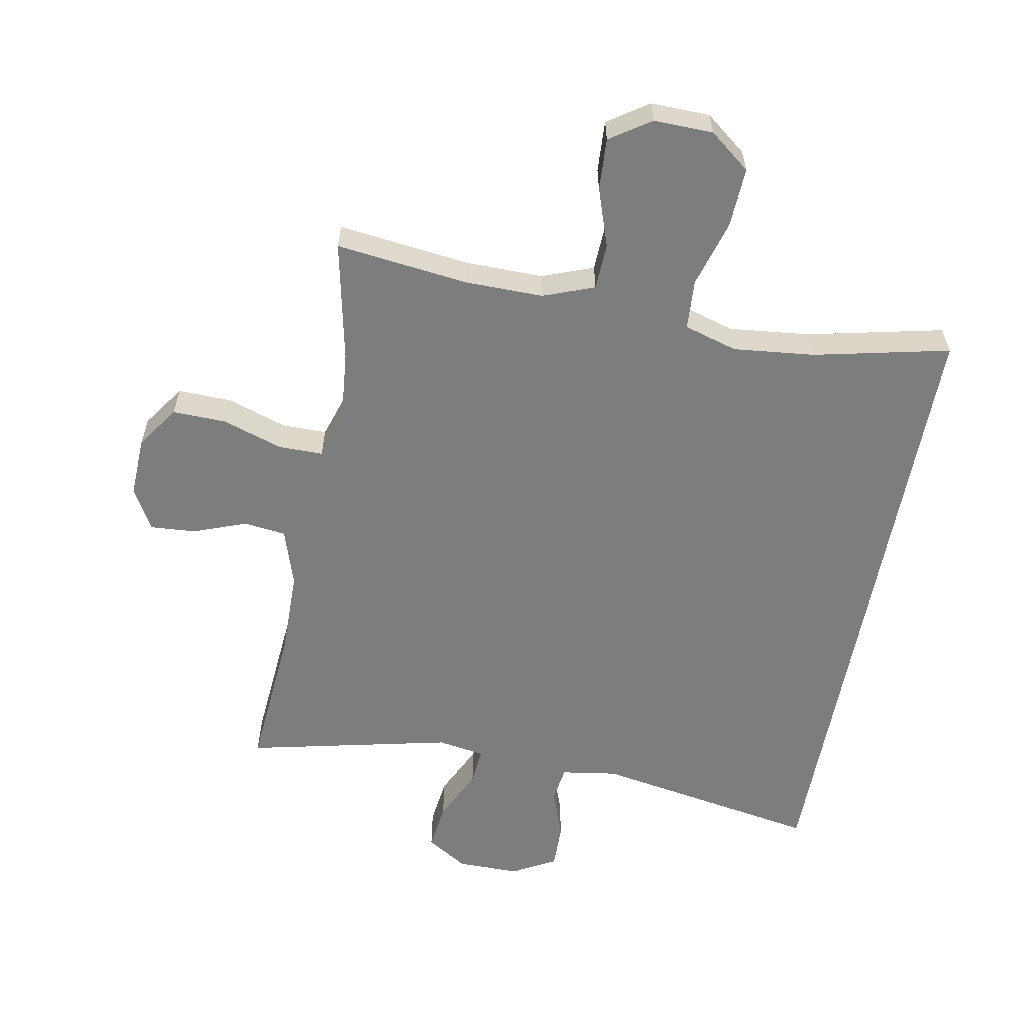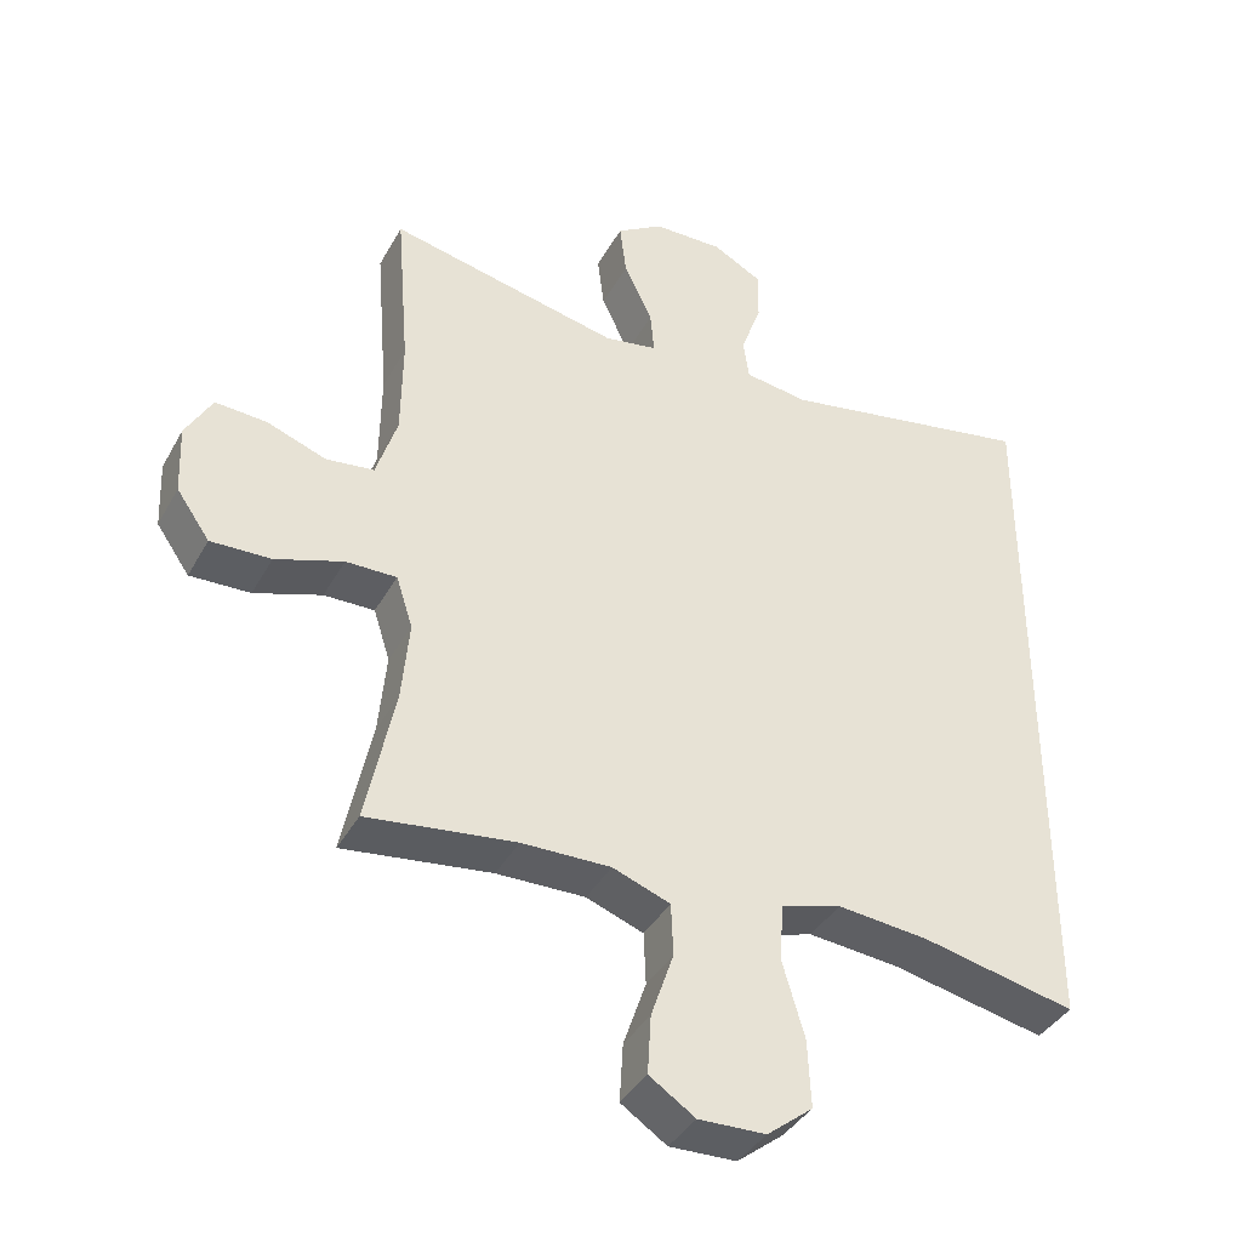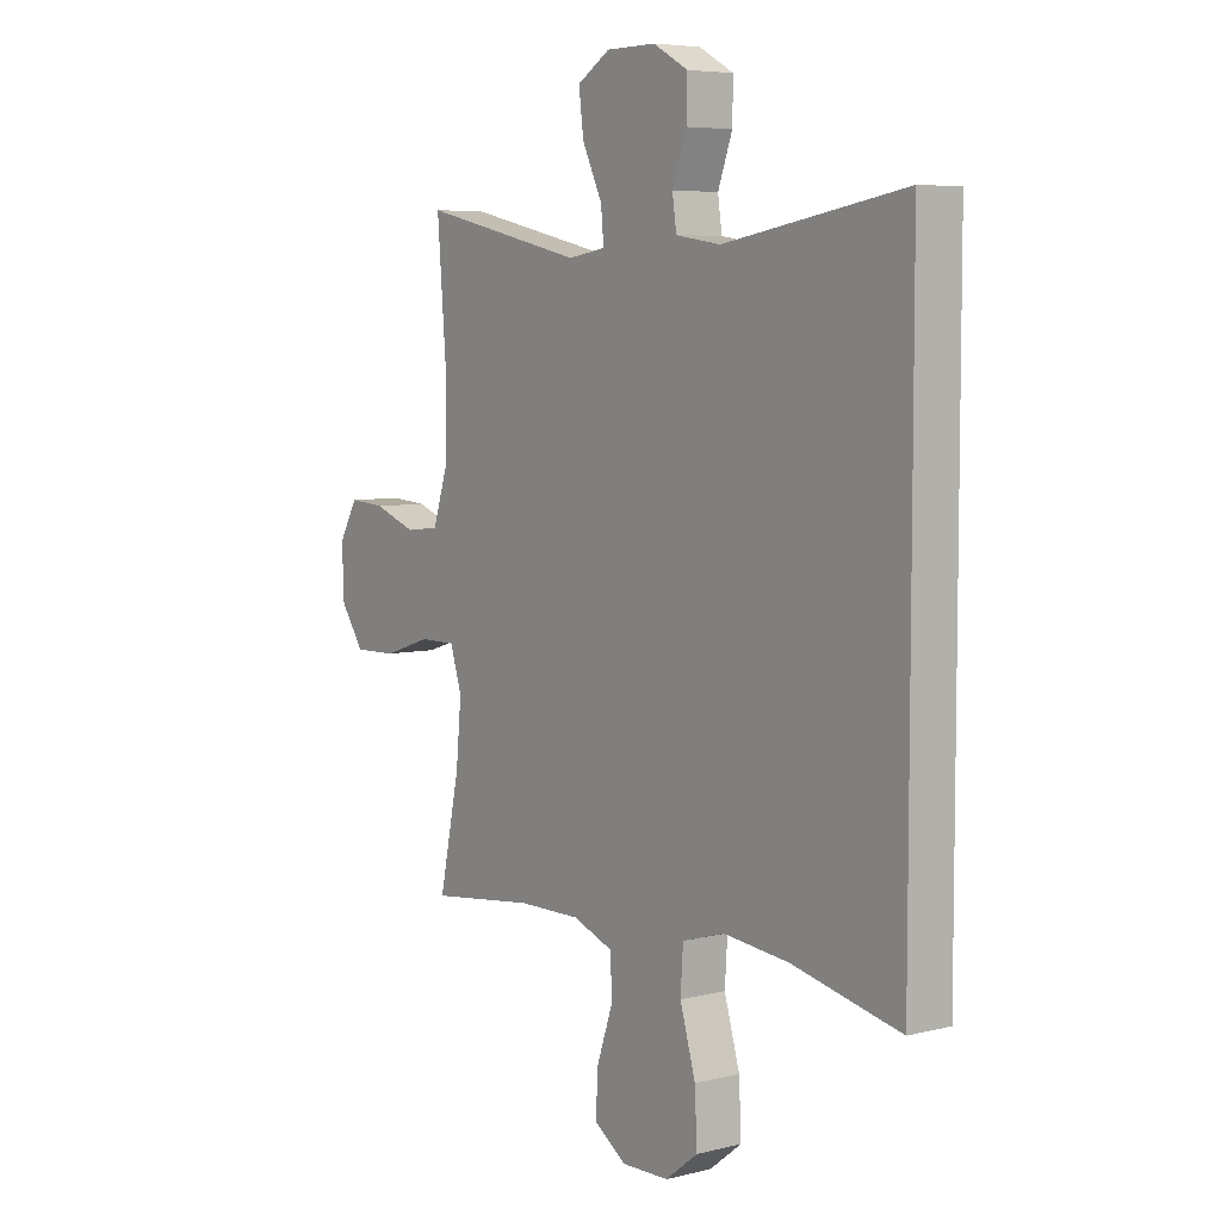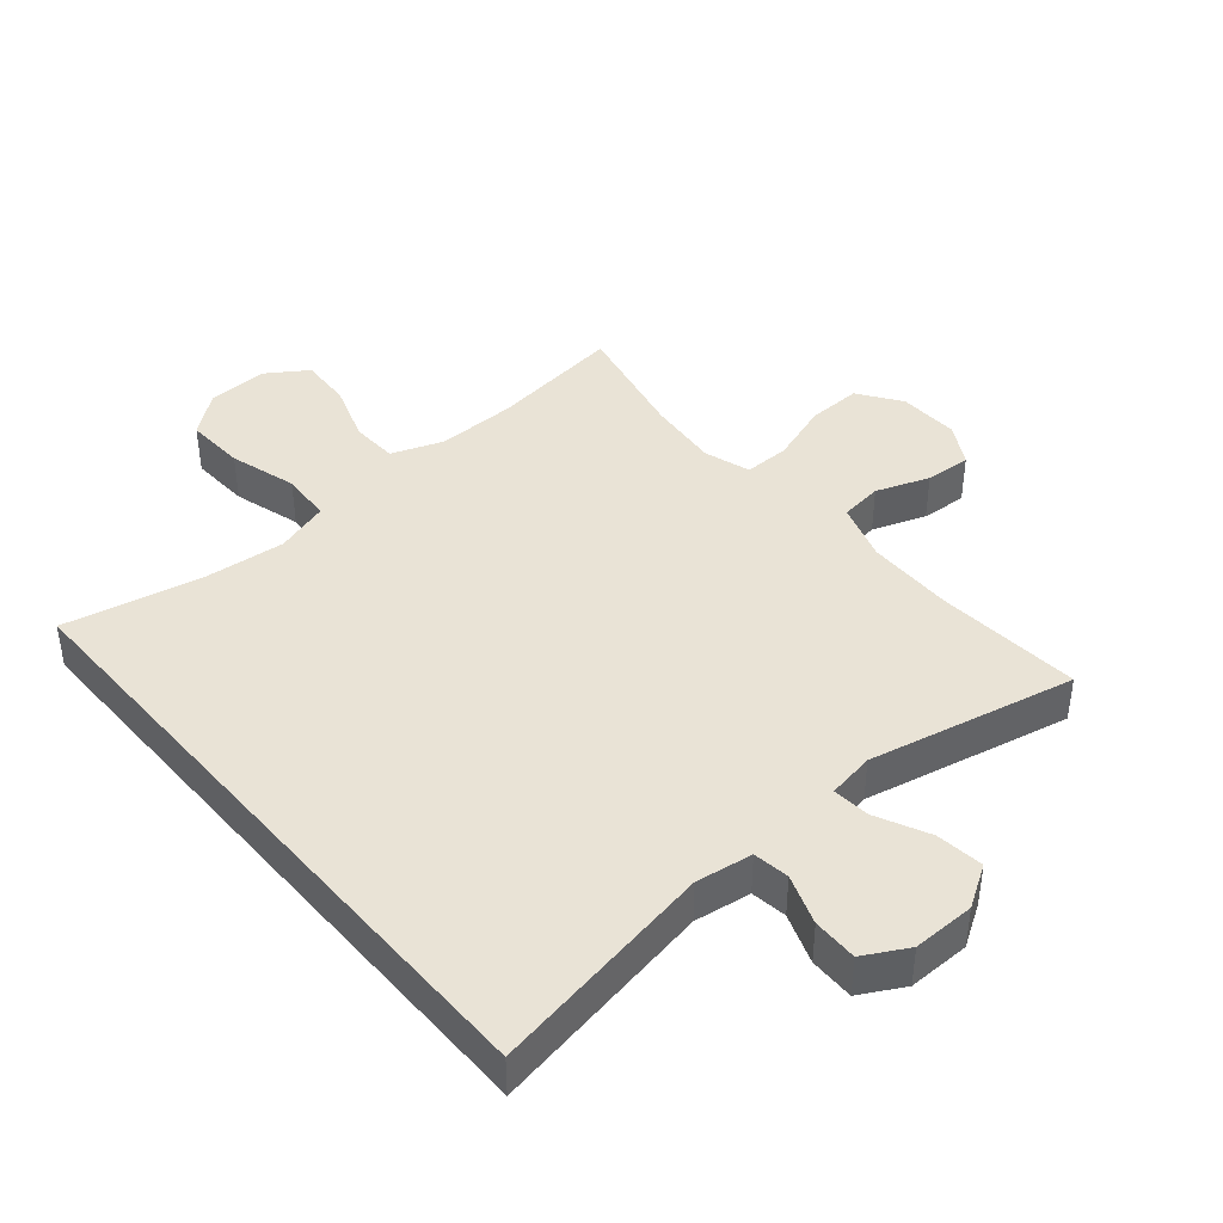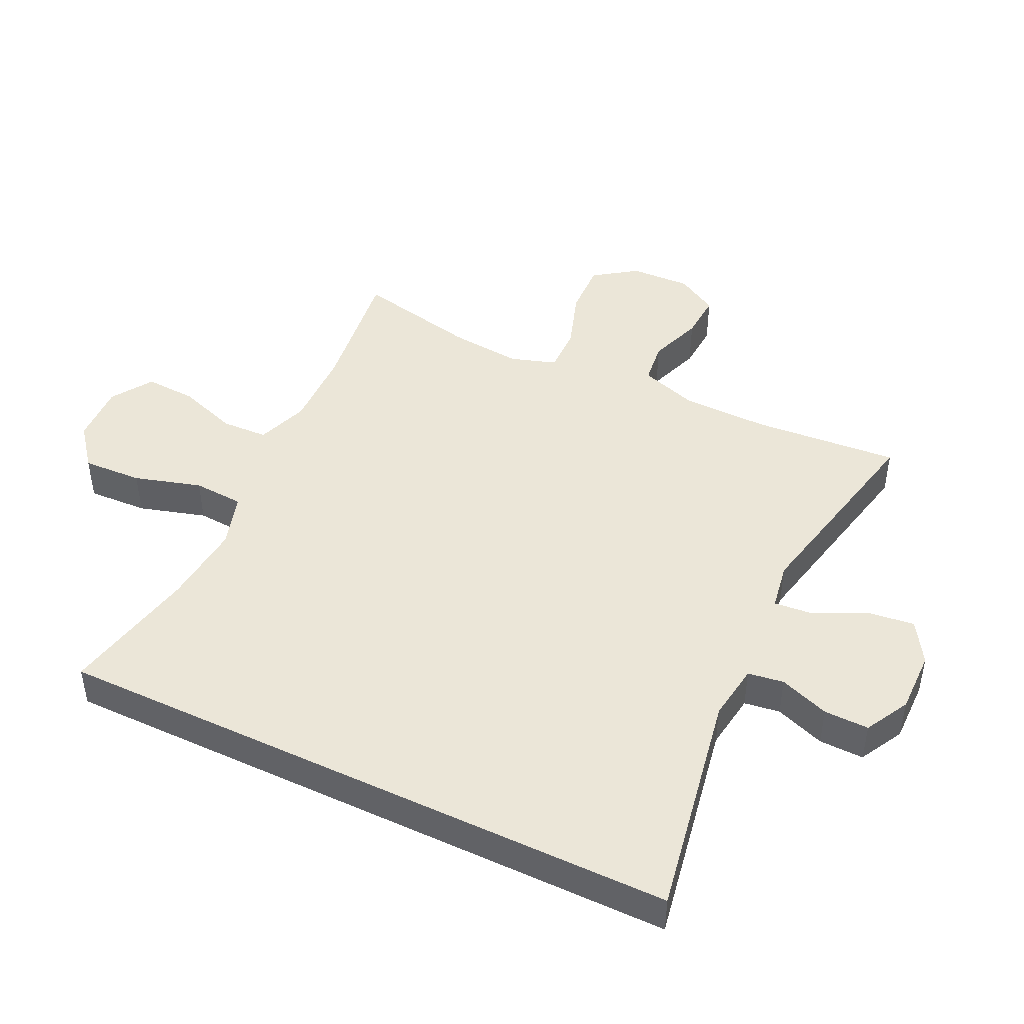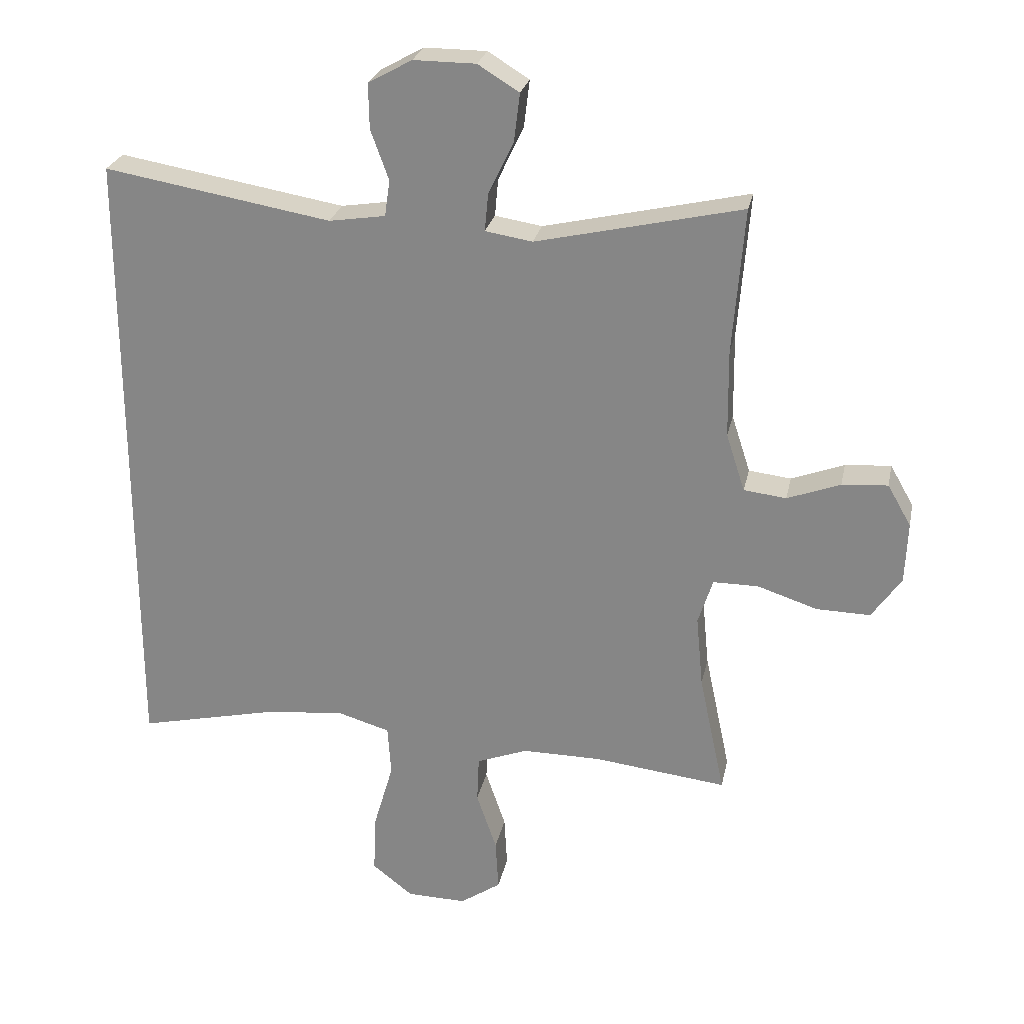
<metadata>
{"format":"obj","ext":"obj","renderer":"f3d","projection":"perspective","resolution":1024,"background":"white","views":[{"elev":-59.2,"azim":169.4,"up":"+Y"},{"elev":-38.6,"azim":153.7,"up":"+Z"},{"elev":6.1,"azim":-126.8,"up":"+Z"},{"elev":42.1,"azim":-40.6,"up":"+Y"},{"elev":46.5,"azim":-64.7,"up":"+Y"},{"elev":25.6,"azim":11.5,"up":"+Z"}]}
</metadata>
<code>
o path7186
v -0.5348 0.0375 -0.4837
v -0.3196 0.0375 -0.4357
v -0.1907 0.0375 -0.4219
v -0.1063 0.0375 -0.4468
v -0.1012 0.0375 -0.5263
v -0.1321 0.0375 -0.6324
v -0.1366 0.0375 -0.7266
v -0.07226 0.0375 -0.7769
v 0.02178 0.0375 -0.7791
v 0.08607 0.0375 -0.7358
v 0.08141 0.0375 -0.6544
v 0.04959 0.0375 -0.5615
v 0.05264 0.0375 -0.4884
v 0.1334 0.0375 -0.458
v 0.2581 0.0375 -0.459
v 0.4669 0.0375 -0.4837
v 0.4264 0.0375 -0.2923
v 0.4156 0.0375 -0.1786
v 0.4388 0.0375 -0.1064
v 0.5101 0.0375 -0.1066
v 0.605 0.0375 -0.1376
v 0.6897 0.0375 -0.1395
v 0.7362 0.0375 -0.07254
v 0.7401 0.0375 0.02341
v 0.7029 0.0375 0.08836
v 0.6307 0.0375 0.08319
v 0.5471 0.0375 0.05202
v 0.4802 0.0375 0.0598
v 0.4505 0.0375 0.1511
v 0.4487 0.0375 0.2889
v 0.4669 0.0375 0.5182
v 0.1424 0.0375 0.4449
v 0.06802 0.0375 0.4569
v 0.07339 0.0375 0.5162
v 0.1132 0.0375 0.5997
v 0.1225 0.0375 0.6749
v 0.05741 0.0375 0.715
v -0.04085 0.0375 0.7155
v -0.11 0.0375 0.6773
v -0.1087 0.0375 0.6062
v -0.08001 0.0375 0.5273
v -0.08816 0.0375 0.4705
v -0.1773 0.0375 0.4568
v -0.5348 0.0375 0.5182
v -0.5348 -0.0375 -0.4837
v -0.3196 -0.0375 -0.4357
v -0.1907 -0.0375 -0.4219
v -0.1063 -0.0375 -0.4468
v -0.1012 -0.0375 -0.5263
v -0.1321 -0.0375 -0.6324
v -0.1366 -0.0375 -0.7266
v -0.07226 -0.0375 -0.7769
v 0.02178 -0.0375 -0.7791
v 0.08607 -0.0375 -0.7358
v 0.08141 -0.0375 -0.6544
v 0.04959 -0.0375 -0.5615
v 0.05264 -0.0375 -0.4884
v 0.1334 -0.0375 -0.458
v 0.2581 -0.0375 -0.459
v 0.4669 -0.0375 -0.4837
v 0.4264 -0.0375 -0.2923
v 0.4156 -0.0375 -0.1786
v 0.4388 -0.0375 -0.1064
v 0.5101 -0.0375 -0.1066
v 0.605 -0.0375 -0.1376
v 0.6897 -0.0375 -0.1395
v 0.7362 -0.0375 -0.07254
v 0.7401 -0.0375 0.02341
v 0.7029 -0.0375 0.08836
v 0.6307 -0.0375 0.08319
v 0.5471 -0.0375 0.05202
v 0.4802 -0.0375 0.0598
v 0.4505 -0.0375 0.1511
v 0.4487 -0.0375 0.2889
v 0.4669 -0.0375 0.5182
v 0.1424 -0.0375 0.4449
v 0.06802 -0.0375 0.4569
v 0.07339 -0.0375 0.5162
v 0.1132 -0.0375 0.5997
v 0.1225 -0.0375 0.6749
v 0.05741 -0.0375 0.715
v -0.04085 -0.0375 0.7155
v -0.11 -0.0375 0.6773
v -0.1087 -0.0375 0.6062
v -0.08001 -0.0375 0.5273
v -0.08816 -0.0375 0.4705
v -0.1773 -0.0375 0.4568
v -0.5348 -0.0375 0.5182
v 0.7362 0.0375 -0.07254
v 0.7401 0.0375 0.02341
v 0.7029 0.0375 0.08836
v 0.7029 0.0375 0.08836
v 0.6897 0.0375 -0.1395
v 0.6307 0.0375 0.08319
v 0.605 0.0375 -0.1376
v 0.5471 0.0375 0.05202
v 0.5101 0.0375 -0.1066
v 0.4802 0.0375 0.0598
v 0.4802 0.0375 0.0598
v 0.4388 0.0375 -0.1064
v 0.4388 0.0375 -0.1064
v 0.4505 0.0375 0.1511
v 0.4487 0.0375 0.2889
v 0.4669 0.0375 0.5182
v 0.4669 0.0375 0.5182
v 0.4669 0.0375 -0.4837
v 0.4669 0.0375 -0.4837
v 0.4264 0.0375 -0.2923
v 0.4156 0.0375 -0.1786
v 0.2581 0.0375 -0.459
v 0.1424 0.0375 0.4449
v 0.1334 0.0375 -0.458
v 0.06802 0.0375 0.4569
v 0.06802 0.0375 0.4569
v 0.05264 0.0375 -0.4884
v 0.05264 0.0375 -0.4884
v 0.1132 0.0375 0.5997
v 0.1225 0.0375 0.6749
v 0.1225 0.0375 0.6749
v 0.05741 0.0375 0.715
v 0.07339 0.0375 0.5162
v 0.02178 0.0375 -0.7791
v 0.08607 0.0375 -0.7358
v 0.08141 0.0375 -0.6544
v 0.04959 0.0375 -0.5615
v -0.04085 0.0375 0.7155
v -0.07226 0.0375 -0.7769
v -0.11 0.0375 0.6773
v -0.11 0.0375 0.6773
v -0.1366 0.0375 -0.7266
v -0.08001 0.0375 0.5273
v -0.08816 0.0375 0.4705
v -0.08816 0.0375 0.4705
v -0.1087 0.0375 0.6062
v -0.1063 0.0375 -0.4468
v -0.1063 0.0375 -0.4468
v -0.1012 0.0375 -0.5263
v -0.1773 0.0375 0.4568
v -0.1321 0.0375 -0.6324
v -0.1907 0.0375 -0.4219
v -0.3196 0.0375 -0.4357
v -0.5348 0.0375 -0.4837
v -0.5348 0.0375 -0.4837
v -0.5348 0.0375 0.5182
v -0.5348 0.0375 0.5182
v 0.7362 -0.0375 -0.07254
v 0.7401 -0.0375 0.02341
v 0.7029 -0.0375 0.08836
v 0.7029 -0.0375 0.08836
v 0.6897 -0.0375 -0.1395
v 0.6307 -0.0375 0.08319
v 0.605 -0.0375 -0.1376
v 0.5471 -0.0375 0.05202
v 0.5101 -0.0375 -0.1066
v 0.4802 -0.0375 0.0598
v 0.4802 -0.0375 0.0598
v 0.4388 -0.0375 -0.1064
v 0.4388 -0.0375 -0.1064
v 0.4505 -0.0375 0.1511
v 0.4487 -0.0375 0.2889
v 0.4669 -0.0375 0.5182
v 0.4669 -0.0375 0.5182
v 0.4669 -0.0375 -0.4837
v 0.4669 -0.0375 -0.4837
v 0.4264 -0.0375 -0.2923
v 0.4156 -0.0375 -0.1786
v 0.2581 -0.0375 -0.459
v 0.1424 -0.0375 0.4449
v 0.1334 -0.0375 -0.458
v 0.06802 -0.0375 0.4569
v 0.06802 -0.0375 0.4569
v 0.05264 -0.0375 -0.4884
v 0.05264 -0.0375 -0.4884
v 0.1132 -0.0375 0.5997
v 0.1225 -0.0375 0.6749
v 0.1225 -0.0375 0.6749
v 0.05741 -0.0375 0.715
v 0.07339 -0.0375 0.5162
v 0.02178 -0.0375 -0.7791
v 0.08607 -0.0375 -0.7358
v 0.08141 -0.0375 -0.6544
v 0.04959 -0.0375 -0.5615
v -0.04085 -0.0375 0.7155
v -0.07226 -0.0375 -0.7769
v -0.11 -0.0375 0.6773
v -0.11 -0.0375 0.6773
v -0.1366 -0.0375 -0.7266
v -0.08001 -0.0375 0.5273
v -0.08816 -0.0375 0.4705
v -0.08816 -0.0375 0.4705
v -0.1087 -0.0375 0.6062
v -0.1063 -0.0375 -0.4468
v -0.1063 -0.0375 -0.4468
v -0.1012 -0.0375 -0.5263
v -0.1773 -0.0375 0.4568
v -0.1321 -0.0375 -0.6324
v -0.1907 -0.0375 -0.4219
v -0.3196 -0.0375 -0.4357
v -0.5348 -0.0375 -0.4837
v -0.5348 -0.0375 -0.4837
v -0.5348 -0.0375 0.5182
v -0.5348 -0.0375 0.5182
f 198 201 199
f 196 182 194
f 165 167 163
f 172 169 192
f 151 147 148
f 192 170 197
f 179 181 184
f 182 196 181
f 182 172 194
f 155 154 153
f 184 181 196
f 157 154 155
f 152 153 154
f 187 184 196
f 170 157 168
f 169 166 192
f 166 169 167
f 191 183 185
f 168 159 160
f 168 160 161
f 183 174 177
f 146 152 150
f 168 157 159
f 180 181 179
f 151 152 146
f 192 157 170
f 189 170 188
f 170 178 188
f 197 195 198
f 166 167 165
f 188 178 174
f 192 166 157
f 194 172 192
f 188 174 191
f 198 195 201
f 177 174 175
f 153 152 151
f 191 174 183
f 159 157 155
f 197 189 195
f 197 170 189
f 151 146 147
f 23 24 68 67
f 24 92 149 68
f 22 23 67 66
f 25 26 70 69
f 21 22 66 65
f 26 27 71 70
f 20 21 65 64
f 27 99 156 71
f 101 20 64 158
f 28 29 73 72
f 30 105 162 74
f 29 30 74 73
f 107 17 61 164
f 18 19 63 62
f 17 18 62 61
f 15 16 60 59
f 31 32 76 75
f 14 15 59 58
f 32 114 171 76
f 116 14 58 173
f 35 119 176 79
f 36 37 81 80
f 34 35 79 78
f 9 10 54 53
f 10 11 55 54
f 11 12 56 55
f 33 34 78 77
f 37 38 82 81
f 12 13 57 56
f 8 9 53 52
f 38 129 186 82
f 7 8 52 51
f 41 133 190 85
f 40 41 85 84
f 39 40 84 83
f 136 5 49 193
f 42 43 87 86
f 6 7 51 50
f 5 6 50 49
f 3 4 48 47
f 2 3 47 46
f 143 2 46 200
f 145 1 45 202
f 43 44 88 87
f 141 142 144
f 139 137 125
f 108 106 110
f 115 135 112
f 94 91 90
f 135 140 113
f 122 127 124
f 125 124 139
f 125 137 115
f 98 96 97
f 127 139 124
f 100 98 97
f 95 97 96
f 130 139 127
f 113 111 100
f 112 135 109
f 109 110 112
f 134 128 126
f 111 103 102
f 111 104 103
f 126 120 117
f 89 93 95
f 111 102 100
f 123 122 124
f 94 89 95
f 135 113 100
f 132 131 113
f 113 131 121
f 140 141 138
f 109 108 110
f 131 117 121
f 135 100 109
f 137 135 115
f 131 134 117
f 141 144 138
f 120 118 117
f 96 94 95
f 134 126 117
f 102 98 100
f 140 138 132
f 140 132 113
f 94 90 89

</code>
